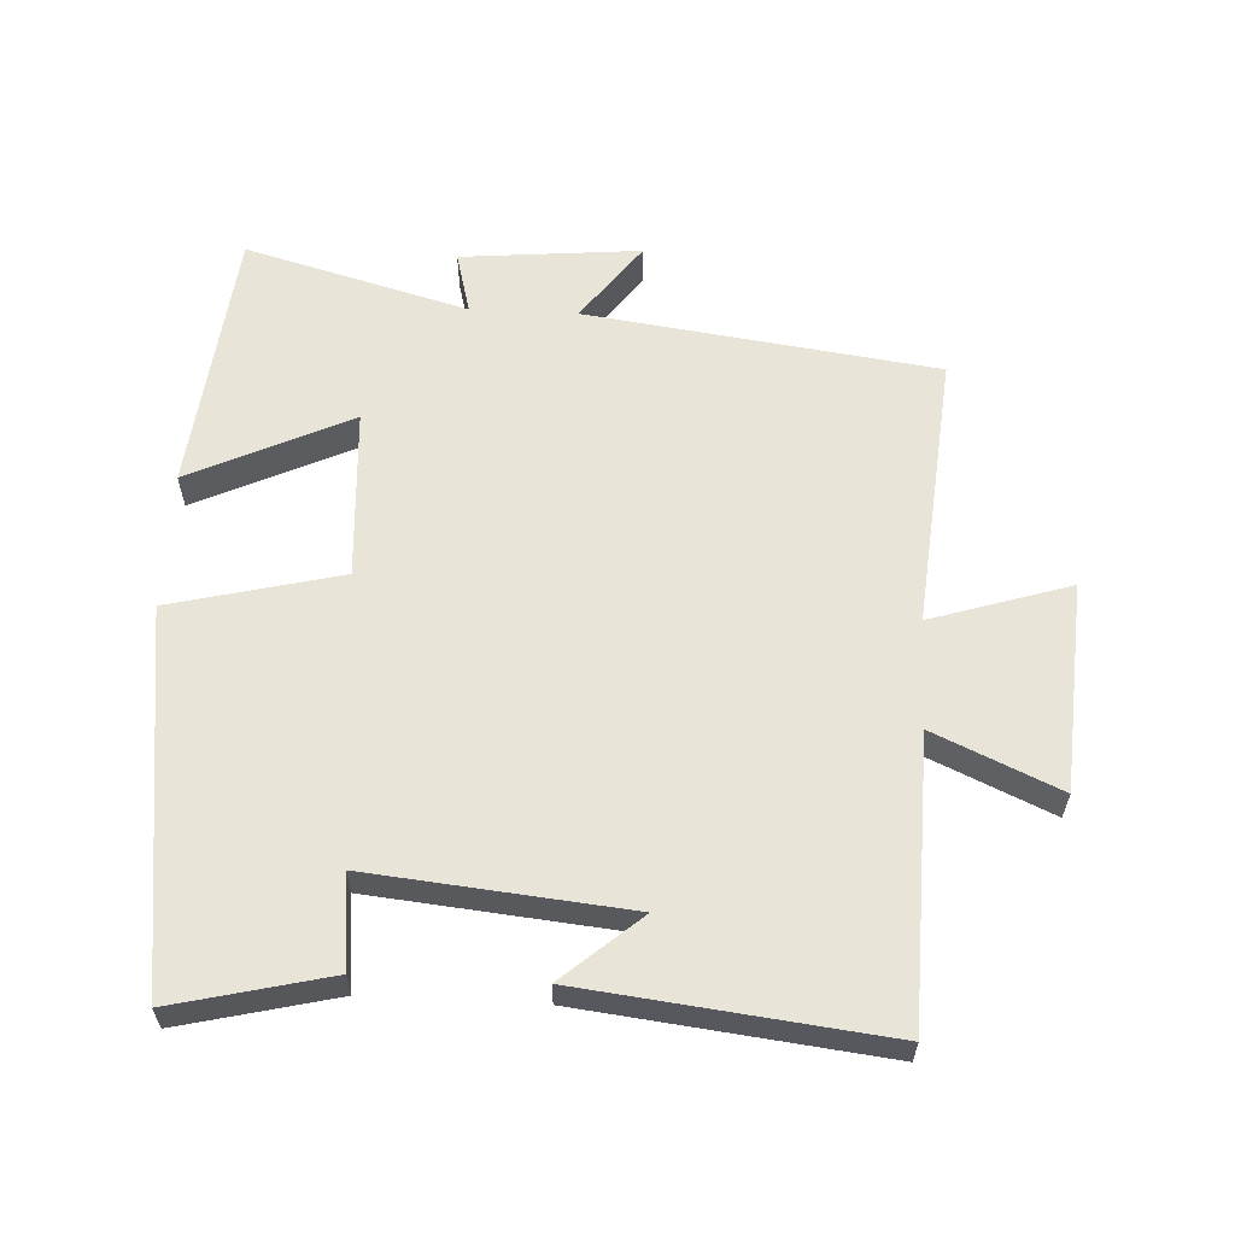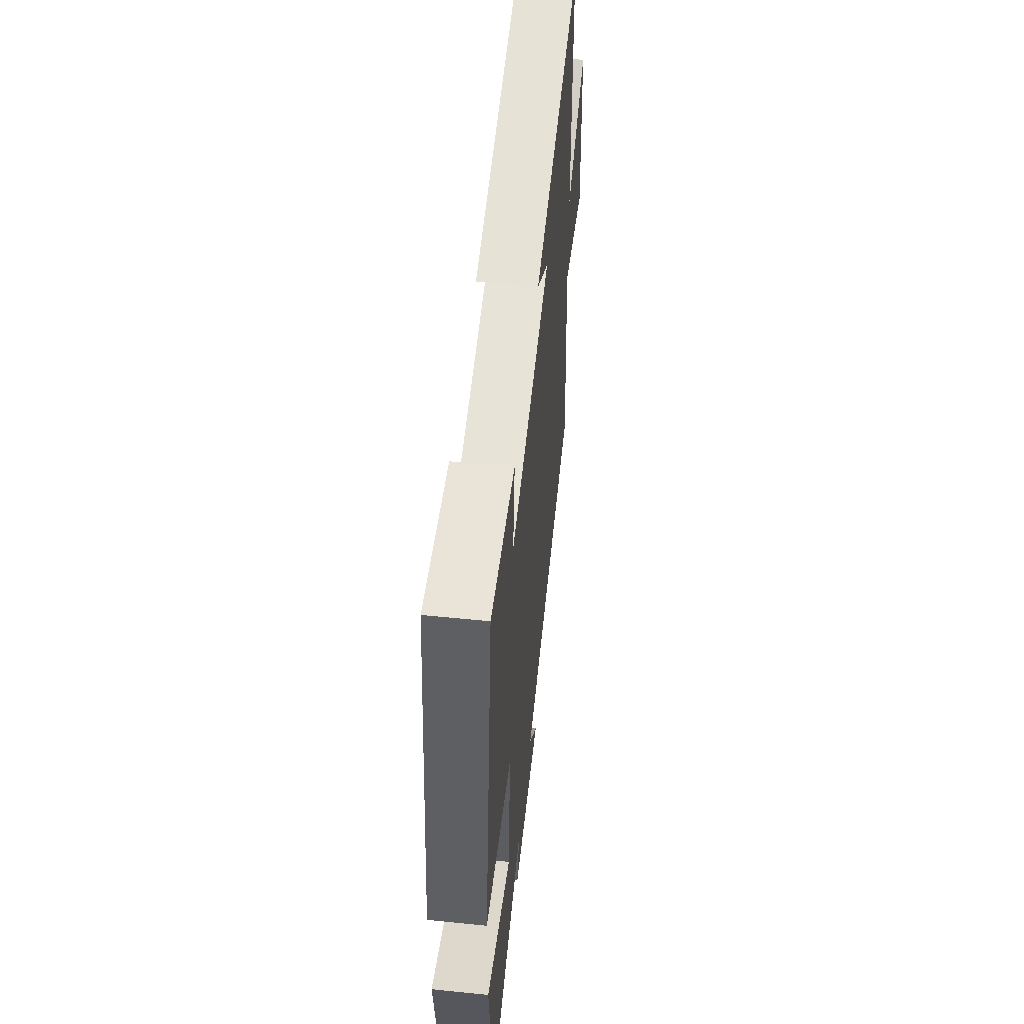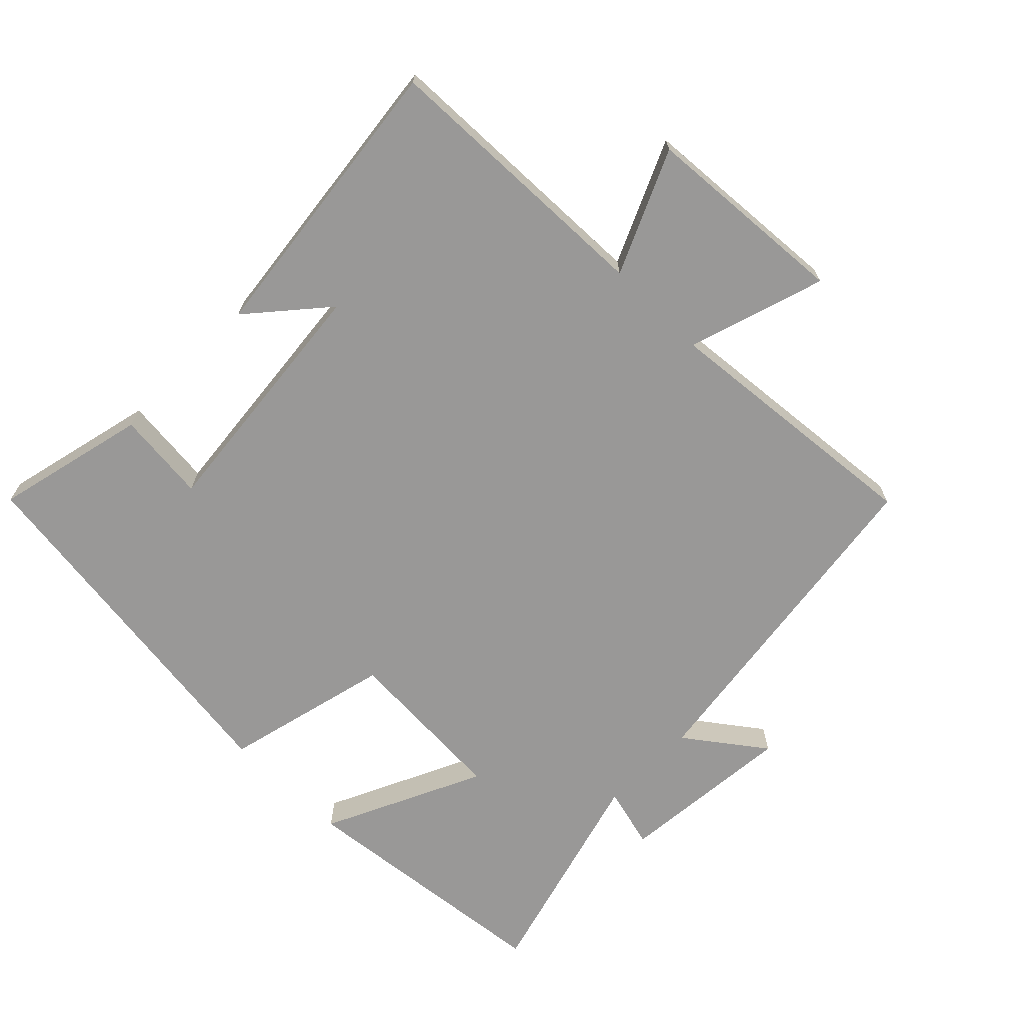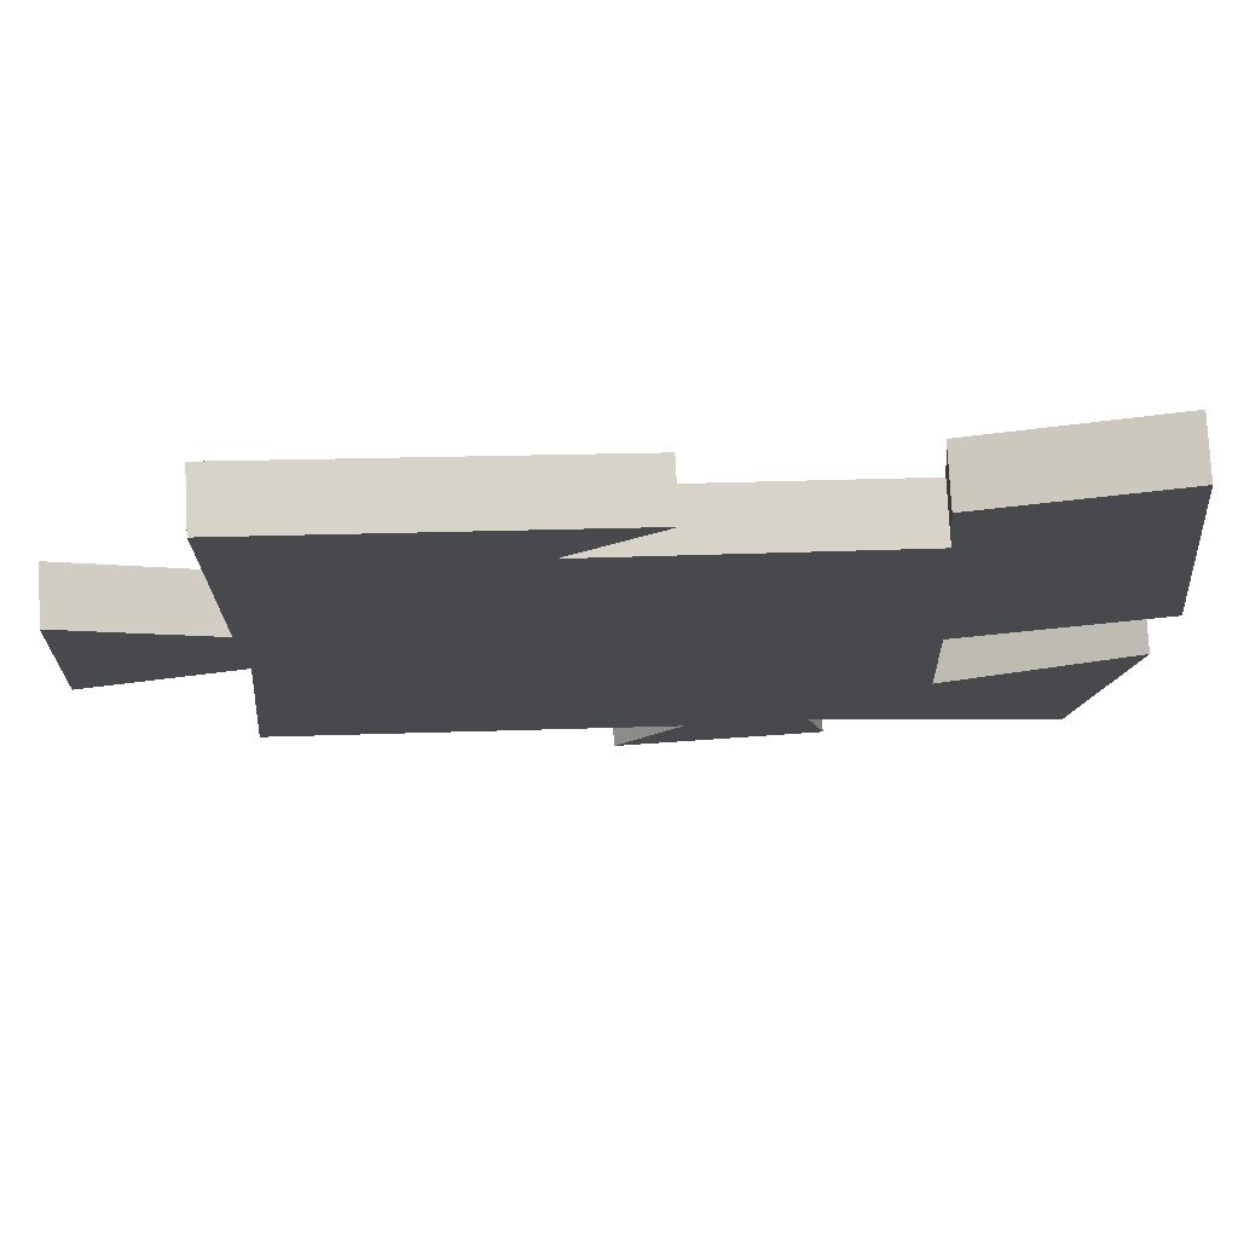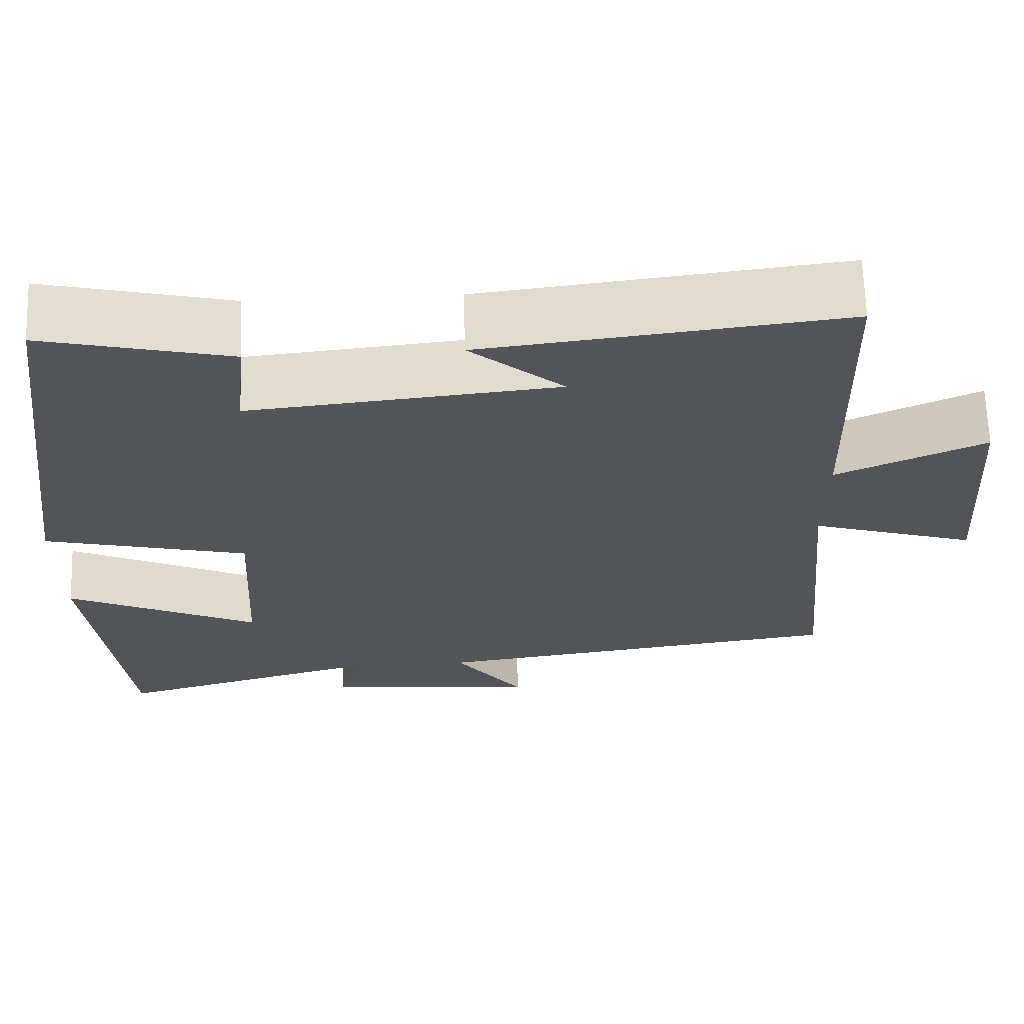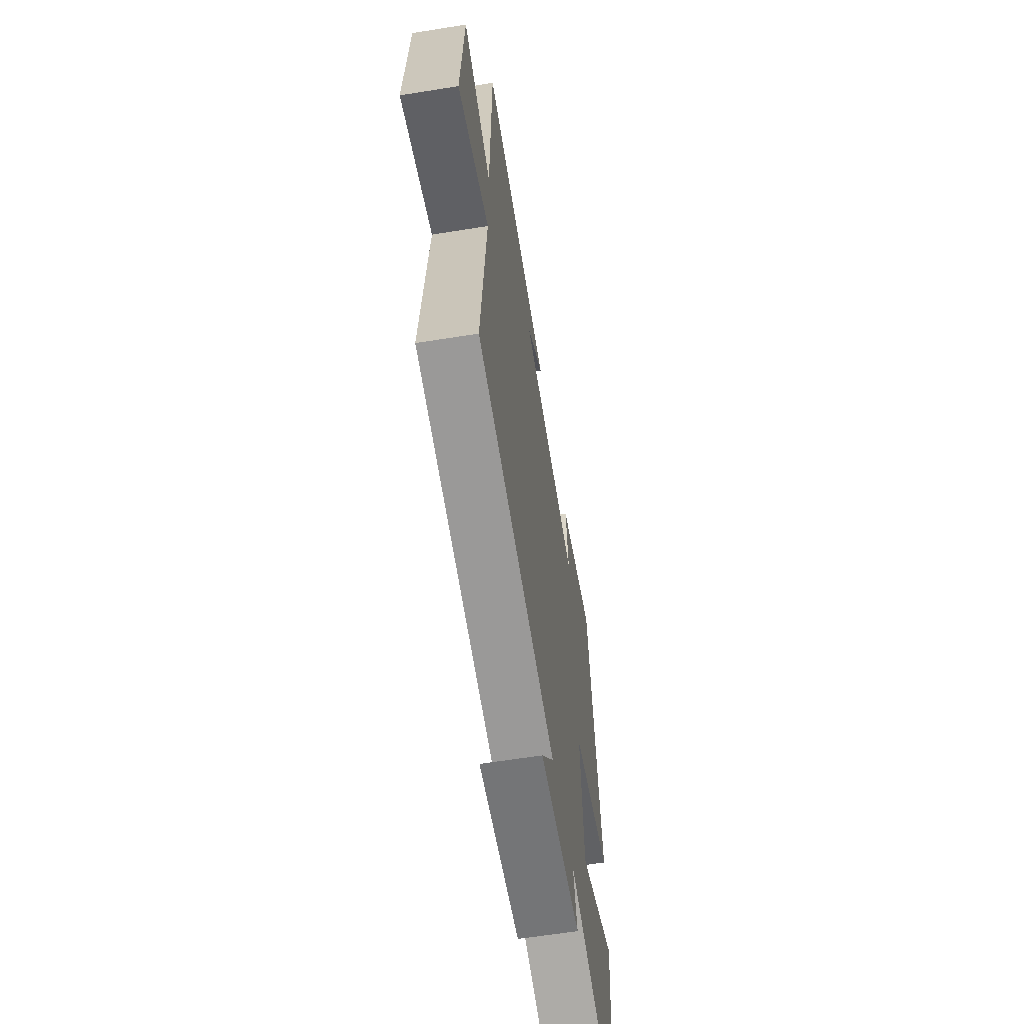
<metadata>
{"format":"obj","ext":"obj","renderer":"f3d","projection":"perspective","resolution":1024,"background":"white","views":[{"elev":60.0,"azim":2.8,"up":"+Y"},{"elev":55.8,"azim":-83.9,"up":"+Z"},{"elev":-68.7,"azim":45.4,"up":"+Y"},{"elev":77.5,"azim":177.0,"up":"+Z"},{"elev":66.4,"azim":-1.9,"up":"+Z"},{"elev":-61.5,"azim":99.3,"up":"+Z"}]}
</metadata>
<code>
v -0.426 0.07 0.554
v -0.199 0.07 0.5
v -0.213 0.07 0.364
v 0.163 0.07 0.402
v 0.049 0.07 0.5
v 0.488 0.07 0.552
v 0.5 0.07 0.134
v 0.682 0.07 0.216
v 0.704 0.07 -0.09
v 0.5 0.07 -0.026
v 0.538 0.07 -0.429
v 0.024 0.07 -0.5
v 0.11 0.07 -0.616
v -0.154 0.07 -0.592
v -0.13 0.07 -0.5
v -0.457 0.07 -0.591
v -0.5 0.07 -0.199
v -0.264 0.07 -0.31
v -0.25 0.07 -0.06
v -0.5 0.07 0.001
v -0.426 0 0.554
v -0.199 0 0.5
v -0.213 0 0.364
v 0.163 0 0.402
v 0.049 0 0.5
v 0.488 0 0.552
v 0.5 0 0.134
v 0.682 0 0.216
v 0.704 0 -0.09
v 0.5 0 -0.026
v 0.538 0 -0.429
v 0.024 0 -0.5
v 0.11 0 -0.616
v -0.154 0 -0.592
v -0.13 0 -0.5
v -0.457 0 -0.591
v -0.5 0 -0.199
v -0.264 0 -0.31
v -0.25 0 -0.06
v -0.5 0 0.001
f 19 20 1
f 15 16 17 18
f 15 18 19
f 12 13 14 15
f 10 11 12 15
f 10 15 19
f 7 8 9 10
f 4 5 6 7
f 3 4 7 10
f 1 2 3
f 19 1 3
f 3 10 19
f 21 40 39
f 38 37 36 35
f 39 38 35
f 35 34 33 32
f 35 32 31 30
f 39 35 30
f 30 29 28 27
f 27 26 25 24
f 30 27 24 23
f 23 22 21
f 23 21 39
f 39 30 23
f 1 21 22 2
f 2 22 23 3
f 3 23 24 4
f 4 24 25 5
f 5 25 26 6
f 6 26 27 7
f 7 27 28 8
f 8 28 29 9
f 9 29 30 10
f 10 30 31 11
f 11 31 32 12
f 12 32 33 13
f 13 33 34 14
f 14 34 35 15
f 15 35 36 16
f 16 36 37 17
f 17 37 38 18
f 18 38 39 19
f 19 39 40 20
f 20 40 21 1

</code>
